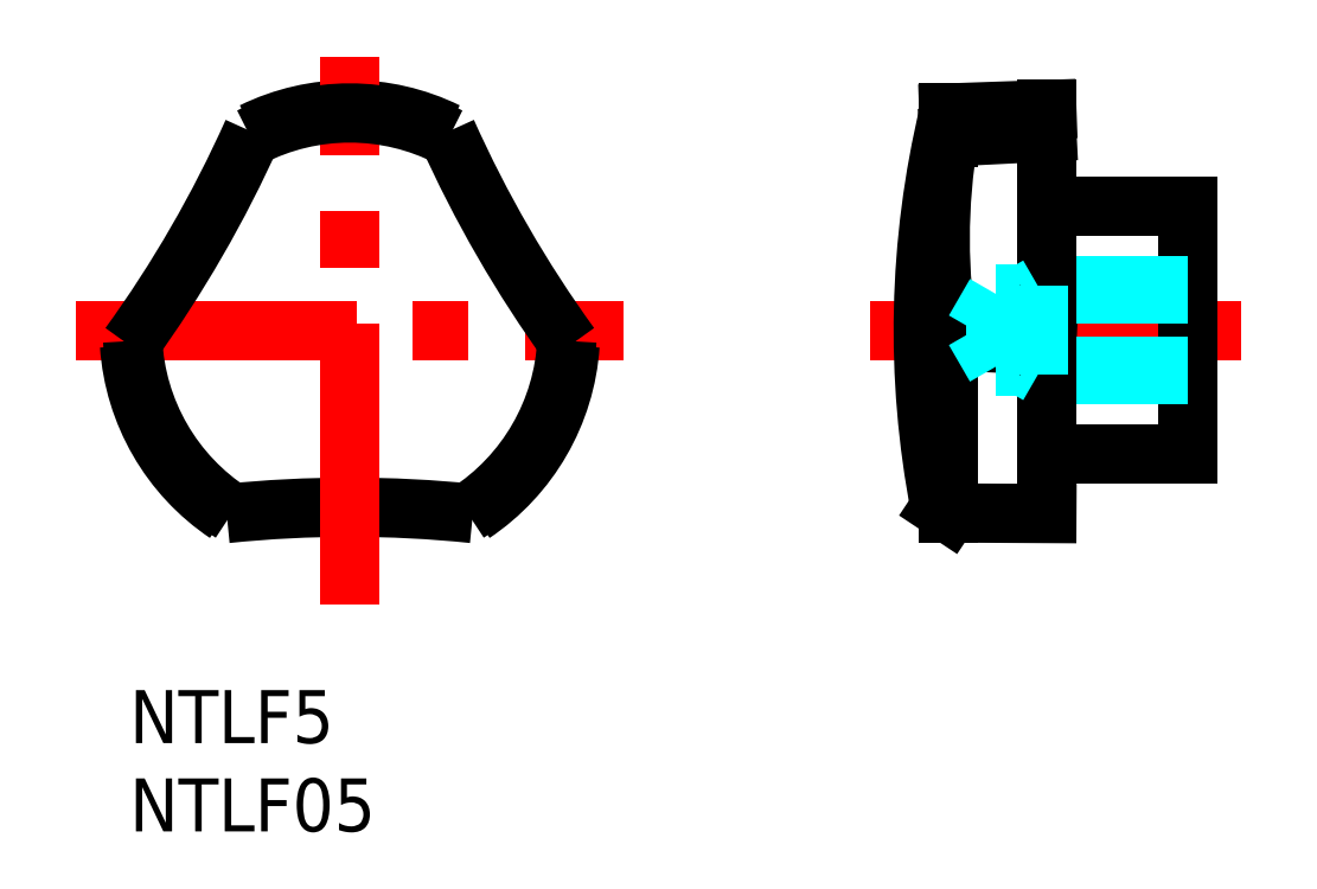
<metadata>
{"format":"dxf","ext":"dxf","renderer":"ezdxf+matplotlib","layout":"modelspace","background":"white","min_lineweight":24,"dpi":150}
</metadata>
<code>
0
SECTION
2
ENTITIES
0
INSERT
8
MSM_CONTINUOUS
2
*U9
10
0
20
0
30
0
0
INSERT
8
MSM_CONTINUOUS
2
*U10
10
0
20
0
30
0
0
LINE
8
MSM_CENTER
10
-3.029
20
20.38
30
0
11
27.97
21
20.38
31
0
0
ARC
8
MSM_CONTINUOUS
10
12.47
20
20.38
30
0
40
12.5
50
63.9
51
116.1
0
ARC
8
MSM_CONTINUOUS
10
12.47
20
20.38
30
0
40
12.5
50
183.9
51
236.1
0
ARC
8
MSM_CONTINUOUS
10
12.47
20
20.38
30
0
40
12.5
50
303.9
51
356.1
0
ARC
8
MSM_CONTINUOUS
10
-55.09
20
59.38
30
0
40
68
50
324.1
51
335.9
0
ARC
8
MSM_CONTINUOUS
10
80.04
20
59.38
30
0
40
68
50
204.1
51
215.9
0
ARC
8
MSM_CONTINUOUS
10
12.47
20
-57.64
30
0
40
68
50
84.12
51
95.88
0
LINE
8
MSM_CENTER
10
62.94
20
20.38
30
0
11
41.94
21
20.38
31
0
0
LINE
8
MSM_CONTINUOUS
10
59.94
20
13.38
30
0
11
59.94
21
27.38
31
0
0
LINE
8
MSM_CONTINUOUS
10
59.94
20
13.38
30
0
11
51.94
21
13.38
31
0
0
LINE
8
MSM_CONTINUOUS
10
59.94
20
27.38
30
0
11
51.94
21
27.38
31
0
0
LINE
8
MSM_CONTINUOUS
10
51.94
20
10
30
0
11
51.94
21
32.88
31
0
0
ARC
8
MSM_CONTINUOUS
10
97.94
20
20.38
30
0
40
53
50
166.6
51
190.9
0
LINE
8
MSM_CONTINUOUS
10
51.94
20
31.6
30
0
11
46.39
21
31.32
31
0
0
LINE
8
MSM_CONTINUOUS
10
46.39
20
32.68
30
0
11
46.39
21
31.32
31
0
0
LINE
8
MSM_CONTINUOUS
10
46.39
20
19.78
30
0
11
51.94
21
19.53
31
0
0
LINE
8
MSM_CONTINUOUS
10
46.39
20
19.78
30
0
11
46.39
21
10.03
31
0
0
LINE
8
MSM_CONTINUOUS
10
45.9
20
10.36
30
0
11
46.39
21
10.03
31
0
0
LINE
8
MSM_CONTINUOUS
10
51.94
20
10
30
0
11
46.39
21
10.03
31
0
0
LINE
8
MSM_CONTINUOUS
10
51.94
20
32.88
30
0
11
46.39
21
32.68
31
0
0
ARC
8
MSM_CONTINUOUS
10
80.35
20
25.55
30
0
40
34.45
50
170.4
51
189.6
0
LINE
8
MSM_CENTER
10
12.47
20
4.876
30
0
11
12.47
21
35.88
31
0
0
LINE
8
MSM_DASHED
10
59.94
20
18.31
30
0
11
49.04
21
18.31
31
0
0
LINE
8
MSM_DASHED
10
49.04
20
18.31
30
0
11
49.04
21
22.44
31
0
0
LINE
8
MSM_DASHED
10
49.04
20
18.31
30
0
11
47.85
21
20.38
31
0
0
LINE
8
MSM_DASHED
10
51.44
20
17.88
30
0
11
50.69
21
18.31
31
0
0
LINE
8
MSM_DASHED
10
59.94
20
17.88
30
0
11
51.44
21
17.88
31
0
0
LINE
8
MSM_DASHED
10
59.94
20
22.88
30
0
11
51.44
21
22.88
31
0
0
LINE
8
MSM_DASHED
10
59.94
20
22.44
30
0
11
49.04
21
22.44
31
0
0
LINE
8
MSM_DASHED
10
49.04
20
22.44
30
0
11
47.85
21
20.38
31
0
0
LINE
8
MSM_DASHED
10
51.44
20
17.88
30
0
11
51.44
21
22.88
31
0
0
LINE
8
MSM_DASHED
10
51.44
20
22.88
30
0
11
50.69
21
22.44
31
0
0
ARC
8
MSM_CONTINUOUS
10
12.47
20
20.38
30
0
40
12.31
50
302.8
51
357.2
0
ARC
8
MSM_CONTINUOUS
10
12.47
20
20.38
30
0
40
12.31
50
62.79
51
117.2
0
ARC
8
MSM_CONTINUOUS
10
12.47
20
20.38
30
0
40
12.31
50
182.8
51
237.2
0
ENDSEC
0
EOF

</code>
